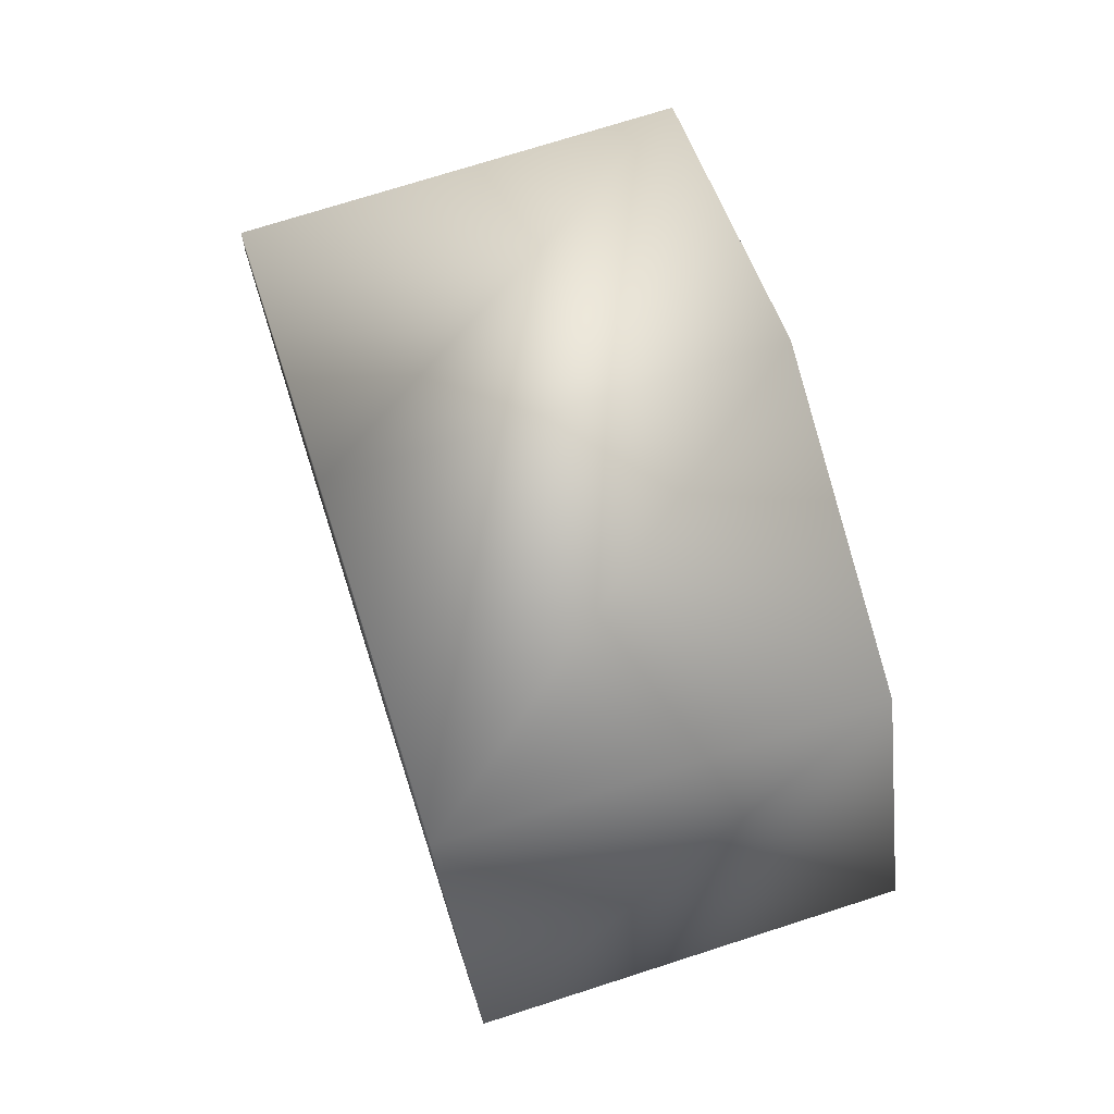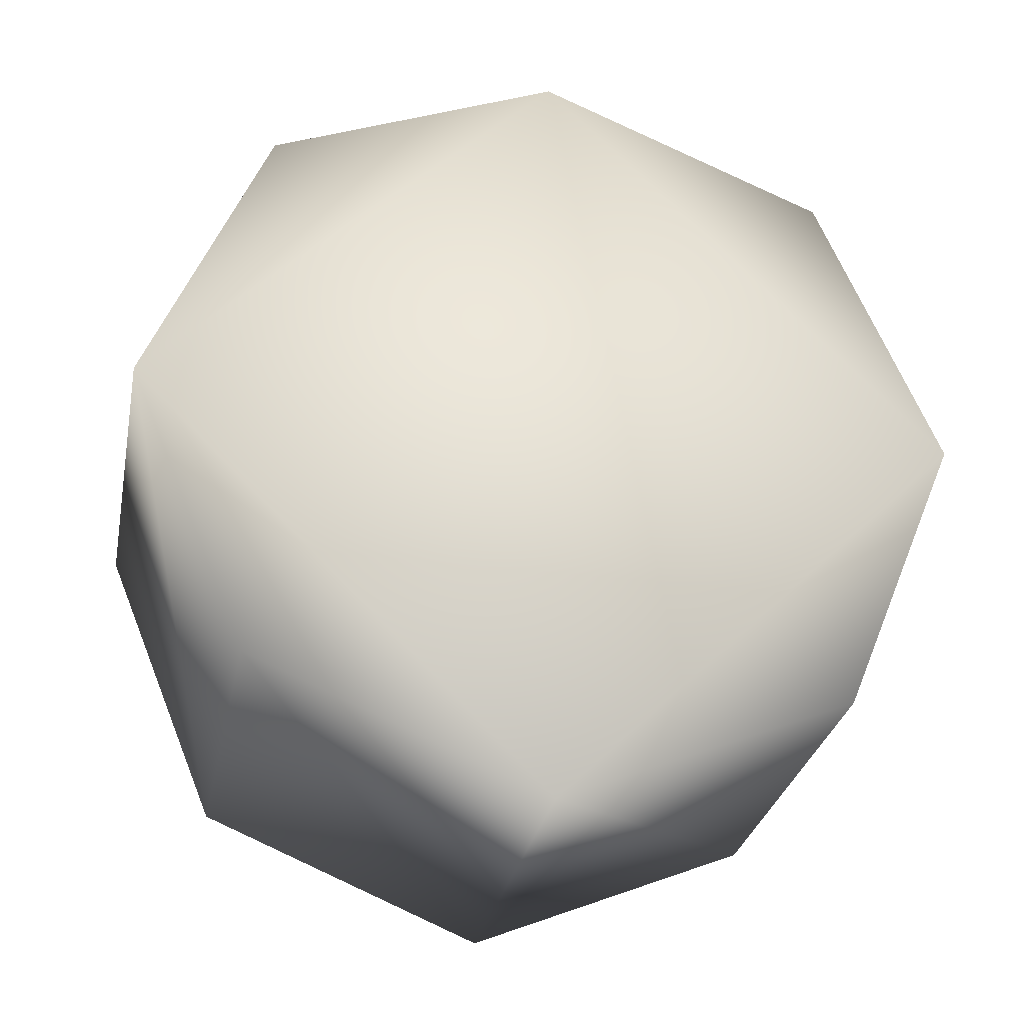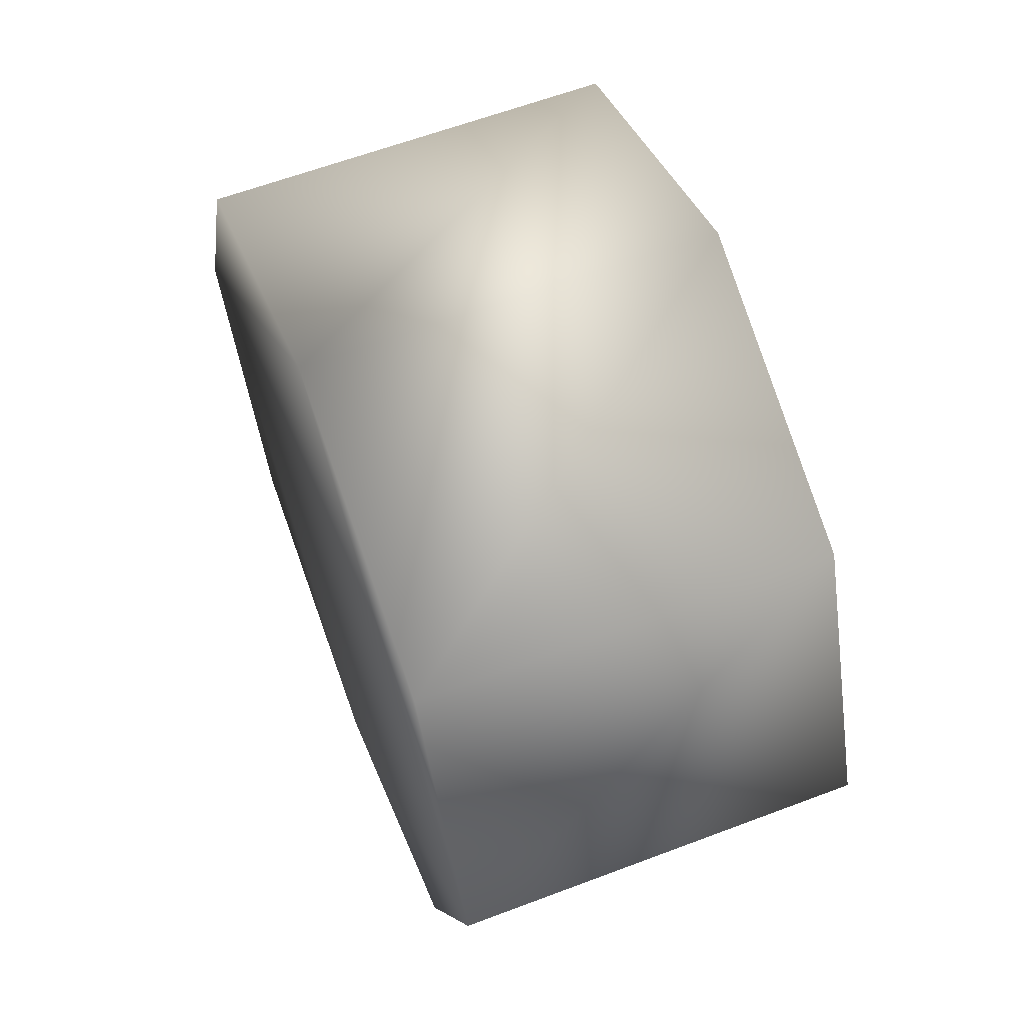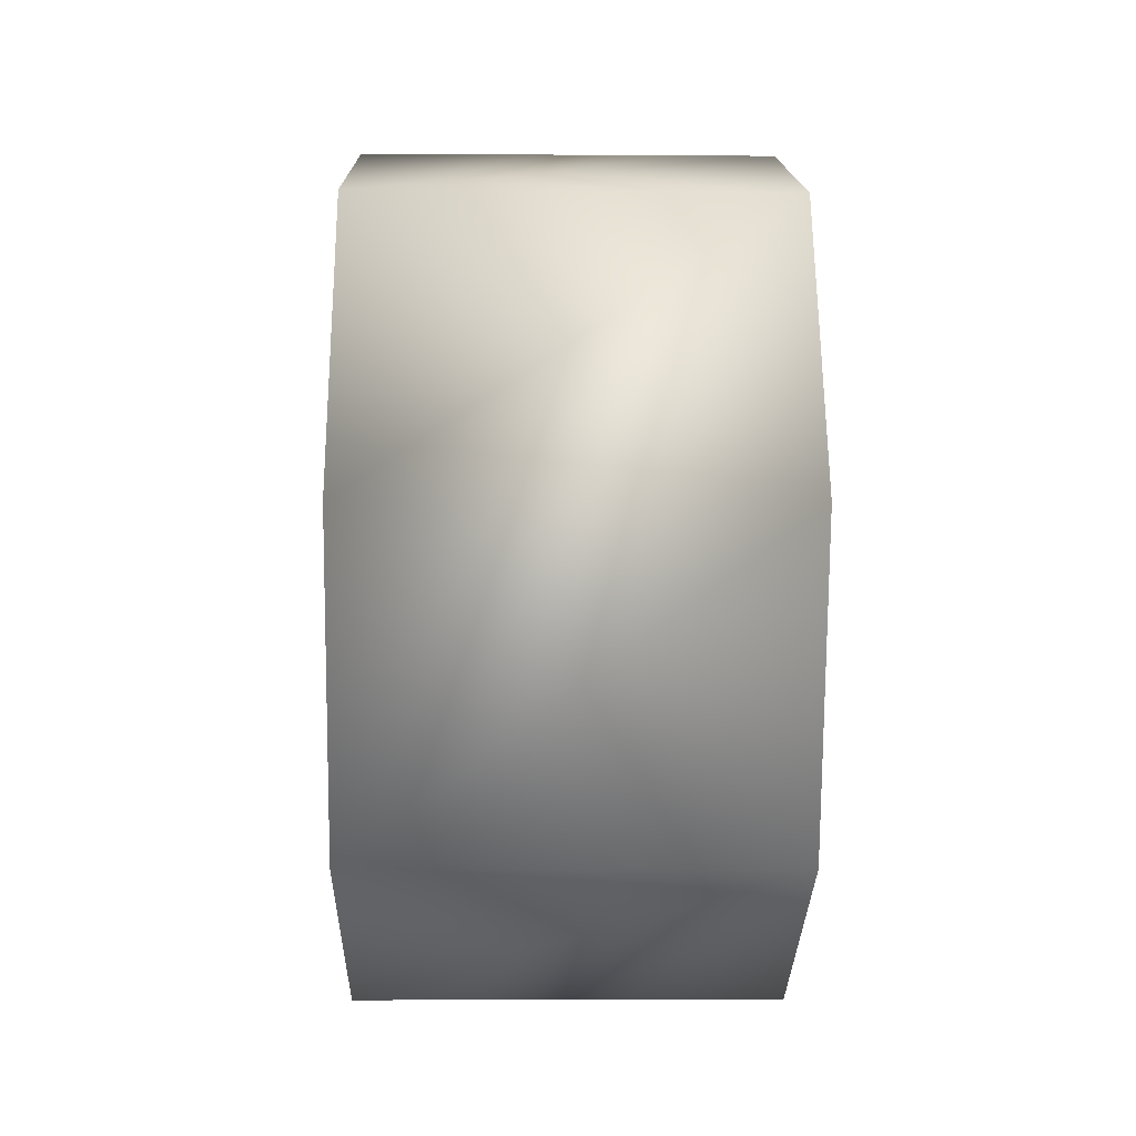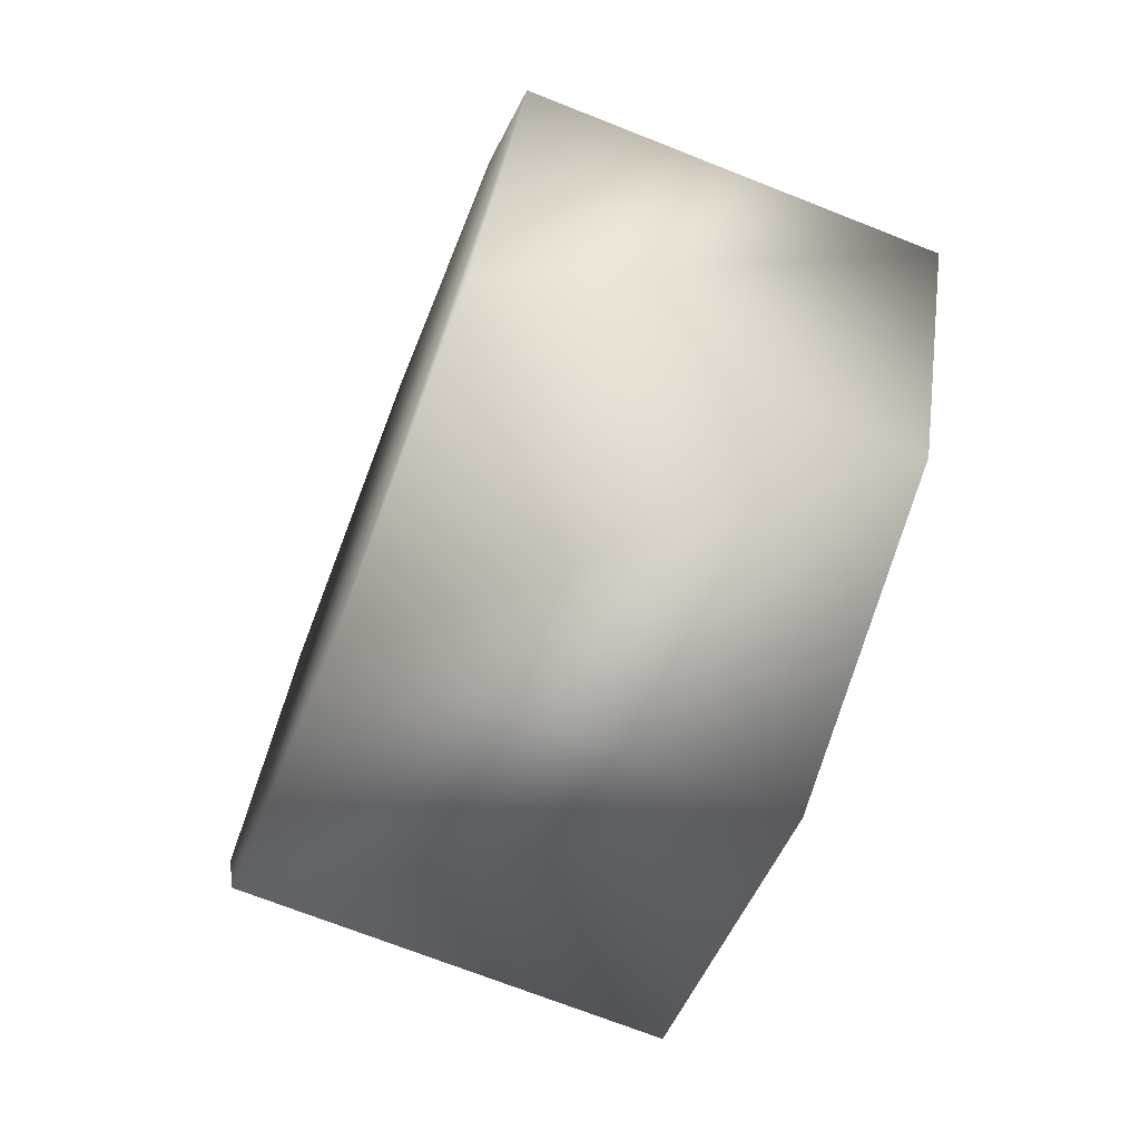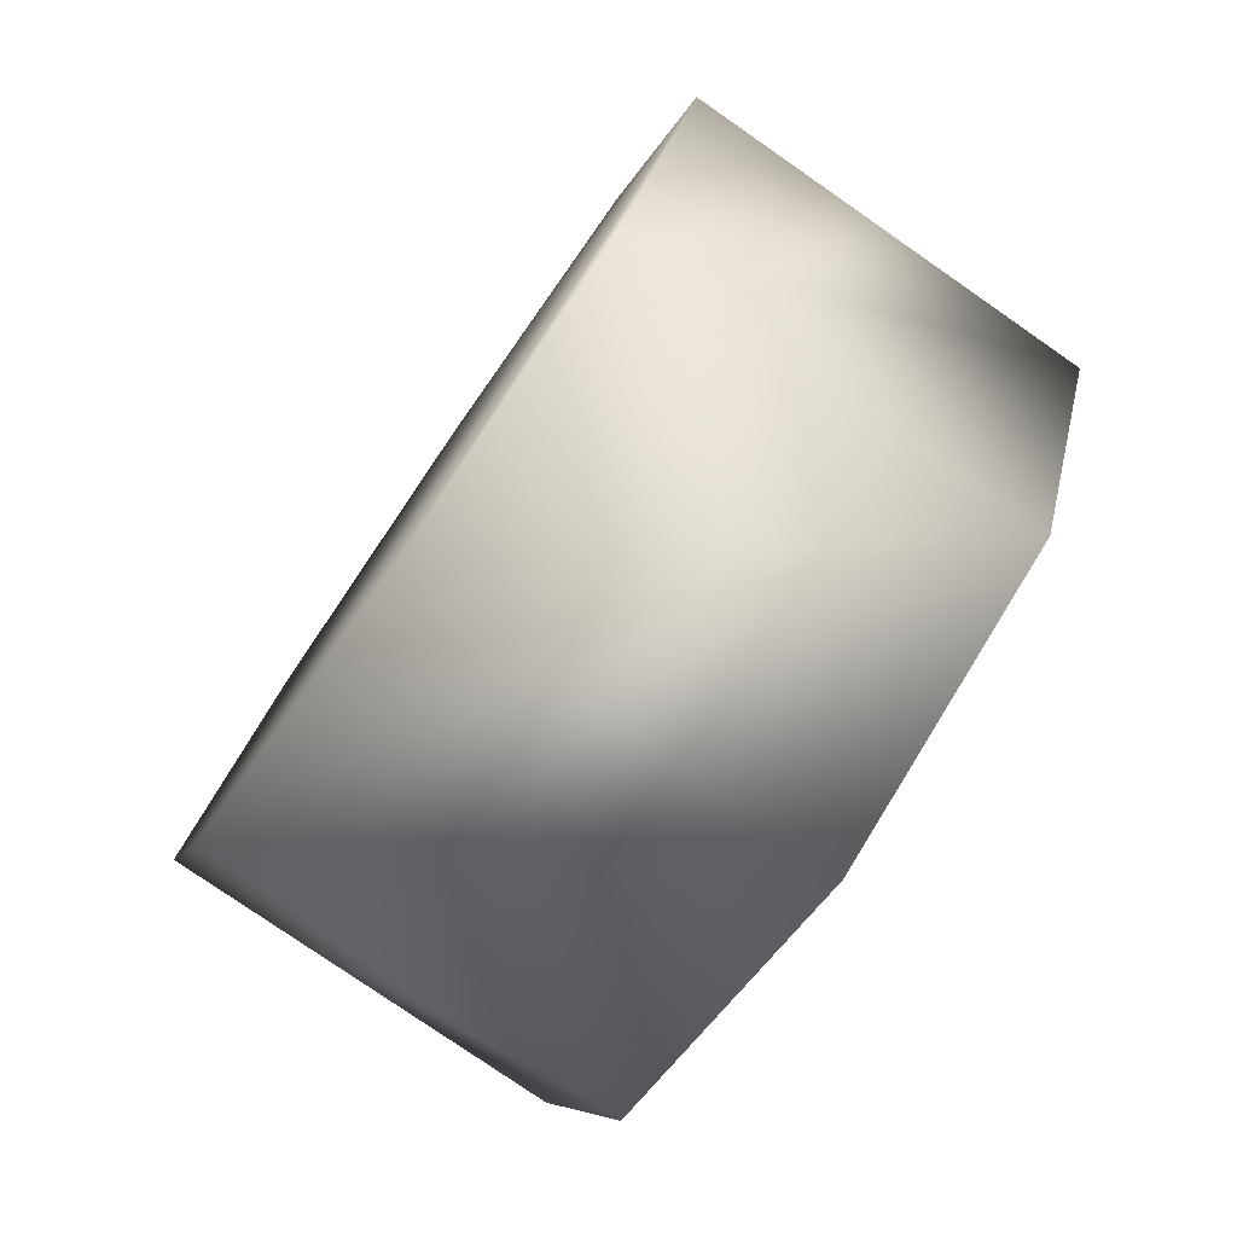
<metadata>
{"format":"obj","ext":"obj","renderer":"f3d","projection":"perspective","resolution":1024,"background":"white","views":[{"elev":73.0,"azim":162.2,"up":"+Z"},{"elev":-29.7,"azim":78.8,"up":"+Y"},{"elev":62.0,"azim":-21.0,"up":"+Z"},{"elev":-7.4,"azim":-1.1,"up":"+Z"},{"elev":-71.4,"azim":-21.5,"up":"+Z"},{"elev":-78.7,"azim":145.3,"up":"+Y"}]}
</metadata>
<code>
v -0.2036 0.3683 -0.000687 0
v -0.2036 0.2605 -0.261 0
v -0.2036 0.000229 -0.3688 0
v -0.2036 0.3683 -0.000687 0
v -0.2036 0.000229 0.3674 0
v -0.2036 0.2605 0.2596 0
v -0.2036 -0.3678 -0.000687 0
v -0.2036 -0.26 0.2596 0
v -0.2036 0.000229 0.3674 0
v -0.2036 0.000229 -0.3688 0
v -0.2036 -0.26 -0.261 0
v -0.2036 -0.3678 -0.000687 0
v 0.1611 0.3683 -0.000687 0
v 0.1611 0.2605 0.2596 0
v 0.1611 0.000214 0.3674 0
v 0.1611 0.000214 0.3674 0
v 0.1611 -0.26 0.2596 0
v 0.1611 -0.3679 -0.000687 0
v 0.1611 -0.3679 -0.000687 0
v 0.1611 -0.26 -0.261 0
v 0.1611 0.000214 -0.3688 0
v 0.1611 0.000214 -0.3688 0
v 0.1611 0.2605 -0.261 0
v 0.1611 0.3683 -0.000687 0
v -0.2036 0.2605 -0.261 0
v 0.1611 0.2605 -0.261 0
v 0.1611 0.000214 -0.3688 0
v -0.2036 0.2605 -0.261 0
v 0.1611 0.000214 -0.3688 0
v -0.2036 0.000229 -0.3688 0
v -0.2036 0.3683 -0.000687 0
v 0.1611 0.3683 -0.000687 0
v 0.1611 0.2605 -0.261 0
v -0.2036 0.3683 -0.000687 0
v 0.1611 0.2605 -0.261 0
v -0.2036 0.2605 -0.261 0
v -0.2036 0.2605 0.2596 0
v 0.1611 0.2605 0.2596 0
v 0.1611 0.3683 -0.000687 0
v -0.2036 0.2605 0.2596 0
v 0.1611 0.3683 -0.000687 0
v -0.2036 0.3683 -0.000687 0
v -0.2036 0.000229 0.3674 0
v 0.1611 0.000214 0.3674 0
v 0.1611 0.2605 0.2596 0
v -0.2036 0.000229 0.3674 0
v 0.1611 0.2605 0.2596 0
v -0.2036 0.2605 0.2596 0
v -0.2036 -0.26 0.2596 0
v 0.1611 -0.26 0.2596 0
v 0.1611 0.000214 0.3674 0
v -0.2036 -0.26 0.2596 0
v 0.1611 0.000214 0.3674 0
v -0.2036 0.000229 0.3674 0
v -0.2036 -0.3678 -0.000687 0
v 0.1611 -0.3679 -0.000687 0
v 0.1611 -0.26 0.2596 0
v -0.2036 -0.3678 -0.000687 0
v 0.1611 -0.26 0.2596 0
v -0.2036 -0.26 0.2596 0
v -0.2036 -0.26 -0.261 0
v 0.1611 -0.26 -0.261 0
v 0.1611 -0.3679 -0.000687 0
v -0.2036 -0.26 -0.261 0
v 0.1611 -0.3679 -0.000687 0
v -0.2036 -0.3678 -0.000687 0
v -0.2036 0.000229 -0.3688 0
v 0.1611 0.000214 -0.3688 0
v 0.1611 -0.26 -0.261 0
v -0.2036 0.000229 -0.3688 0
v 0.1611 -0.26 -0.261 0
v -0.2036 -0.26 -0.261 0
v -0.2036 -0.3678 -0.000687 0
v -0.2036 0.000229 0.3674 0
v -0.2036 0.3683 -0.000687 0
v -0.2036 -0.3678 -0.000687 0
v -0.2036 0.3683 -0.000687 0
v -0.2036 0.000229 -0.3688 0
v 0.1611 0.3683 -0.000687 0
v 0.1611 0.000214 0.3674 0
v 0.1611 -0.3679 -0.000687 0
v 0.1611 0.3683 -0.000687 0
v 0.1611 -0.3679 -0.000687 0
v 0.1611 0.000214 -0.3688 0
o WheelFrontL
f 1 2 3
f 4 5 6
f 7 8 9
f 10 11 12
f 13 14 15
f 16 17 18
f 19 20 21
f 22 23 24
f 25 26 27
f 28 29 30
f 31 32 33
f 34 35 36
f 37 38 39
f 40 41 42
f 43 44 45
f 46 47 48
f 49 50 51
f 52 53 54
f 55 56 57
f 58 59 60
f 61 62 63
f 64 65 66
f 67 68 69
f 70 71 72
f 73 74 75
f 76 77 78
f 79 80 81
f 82 83 84

</code>
